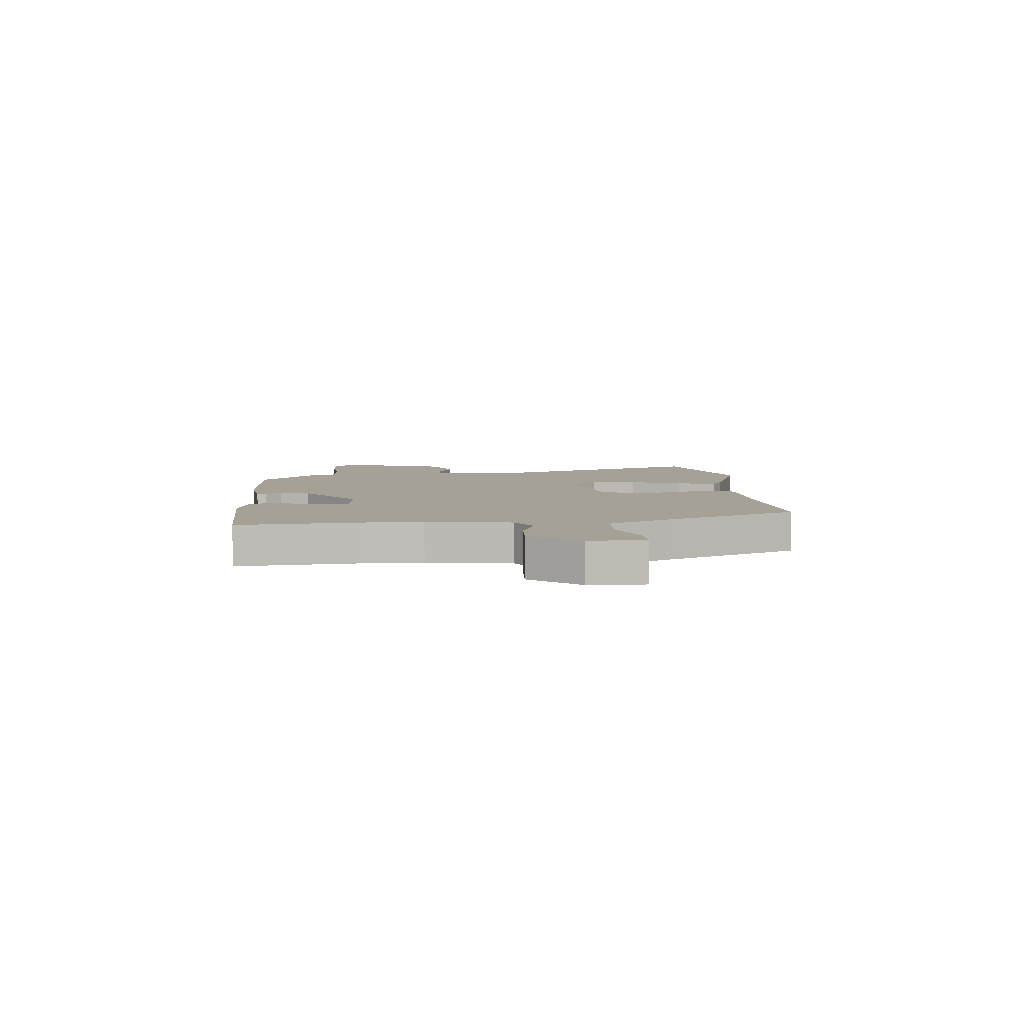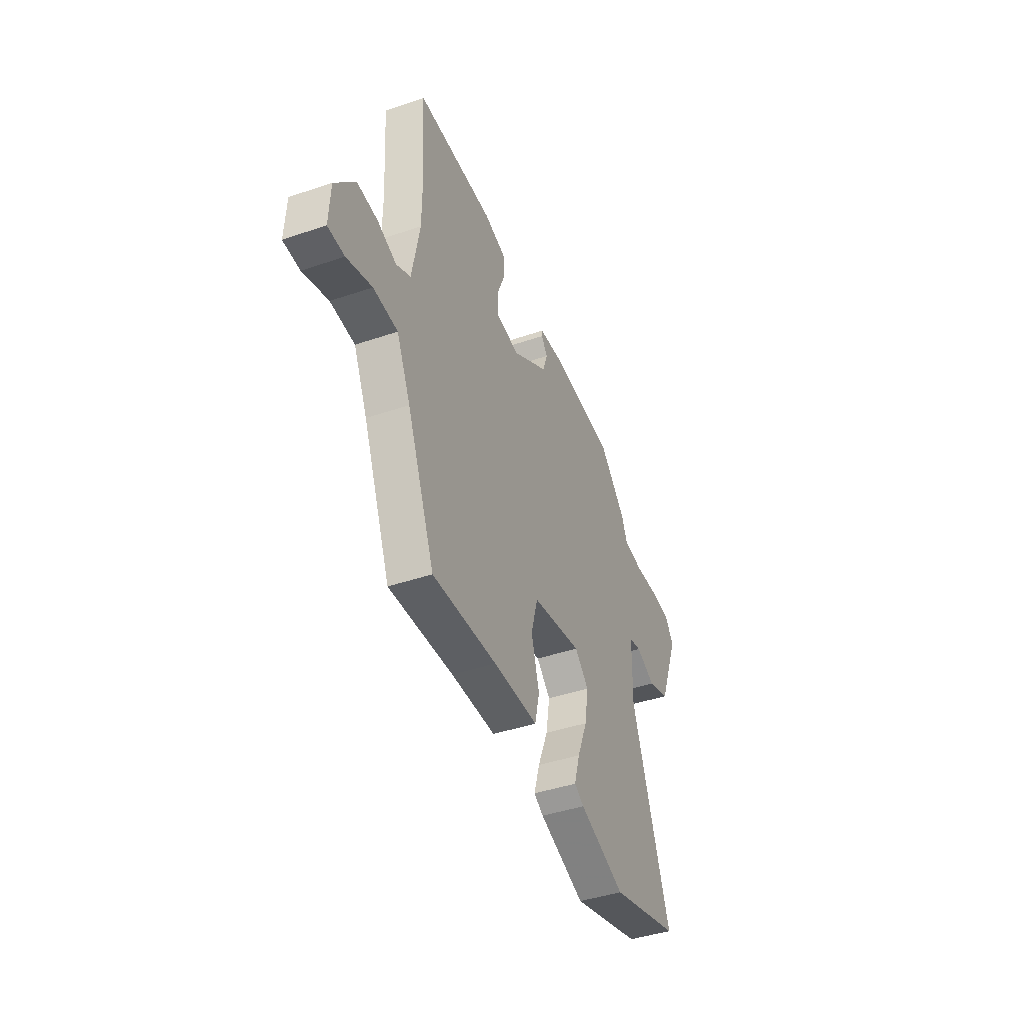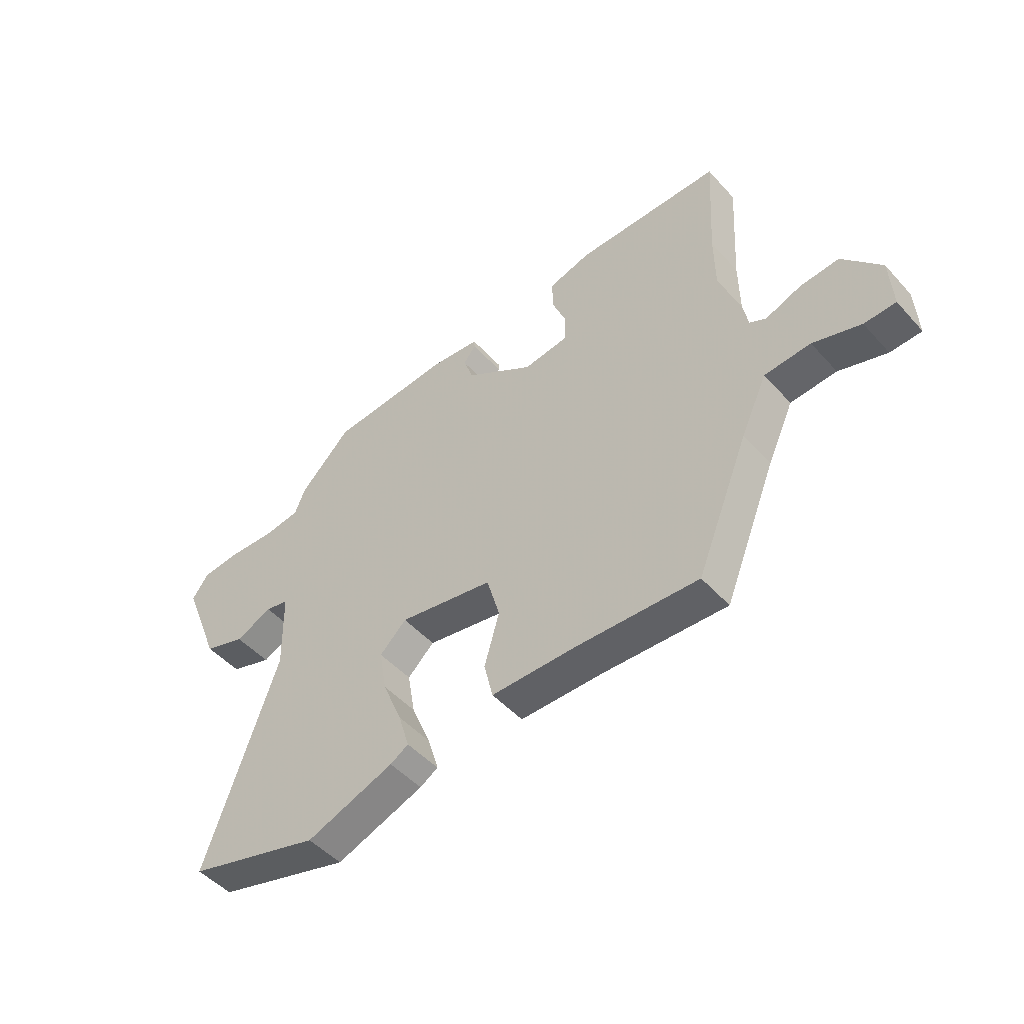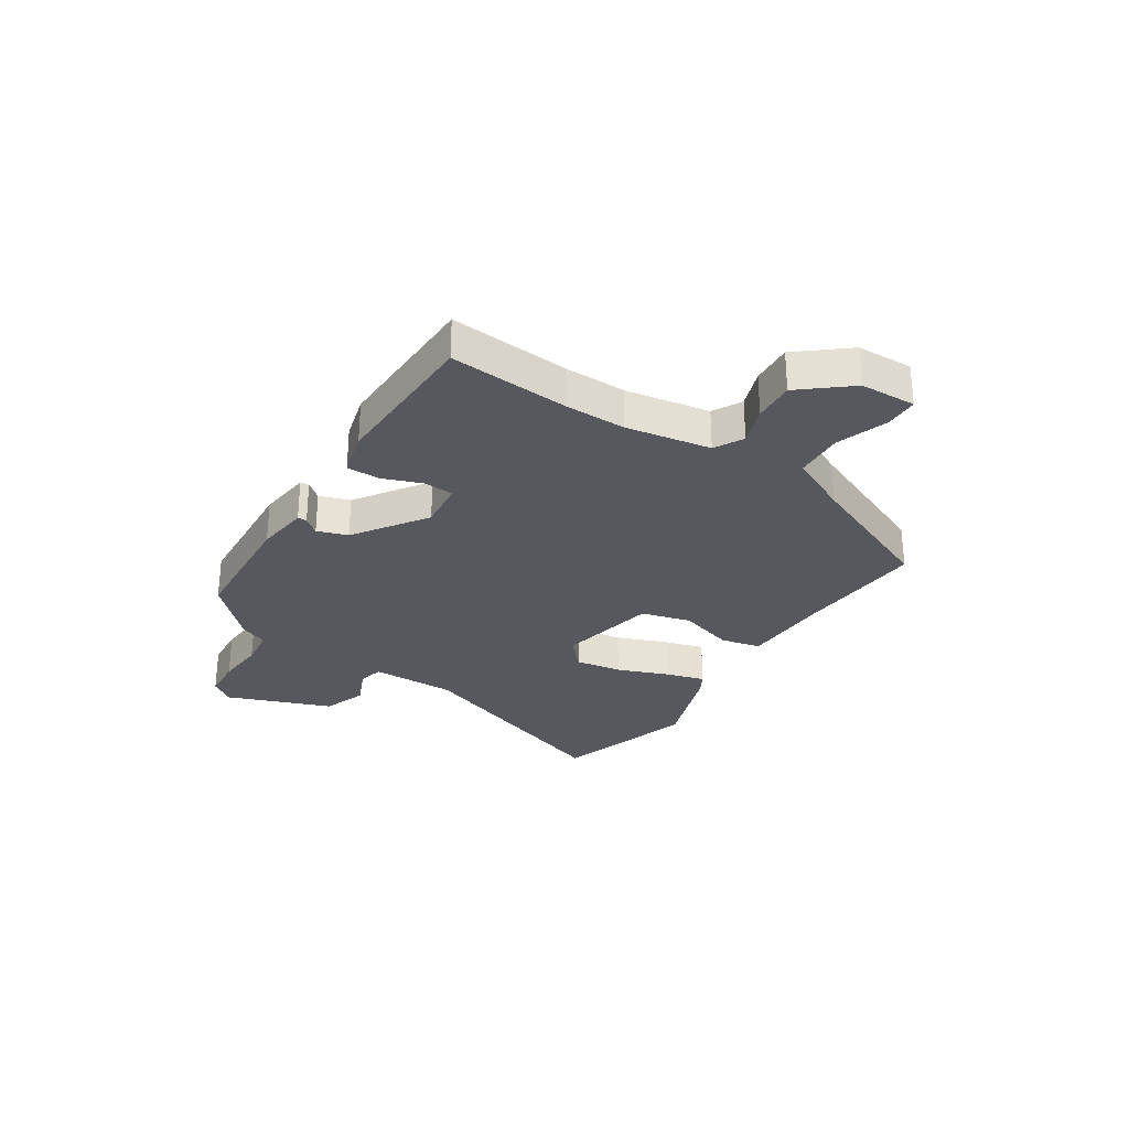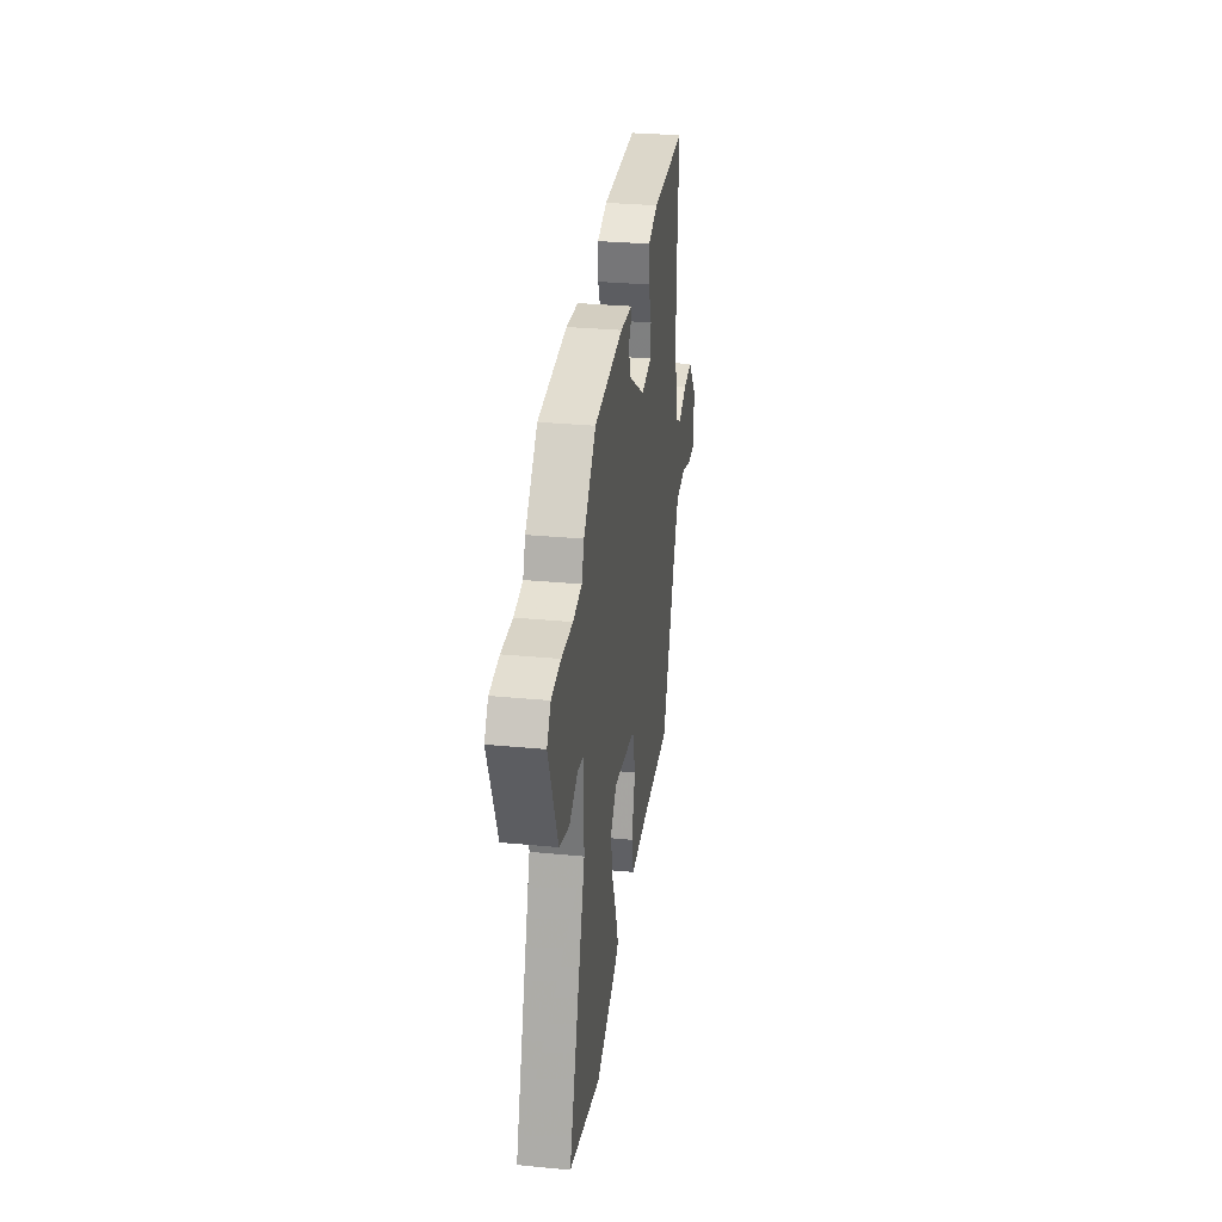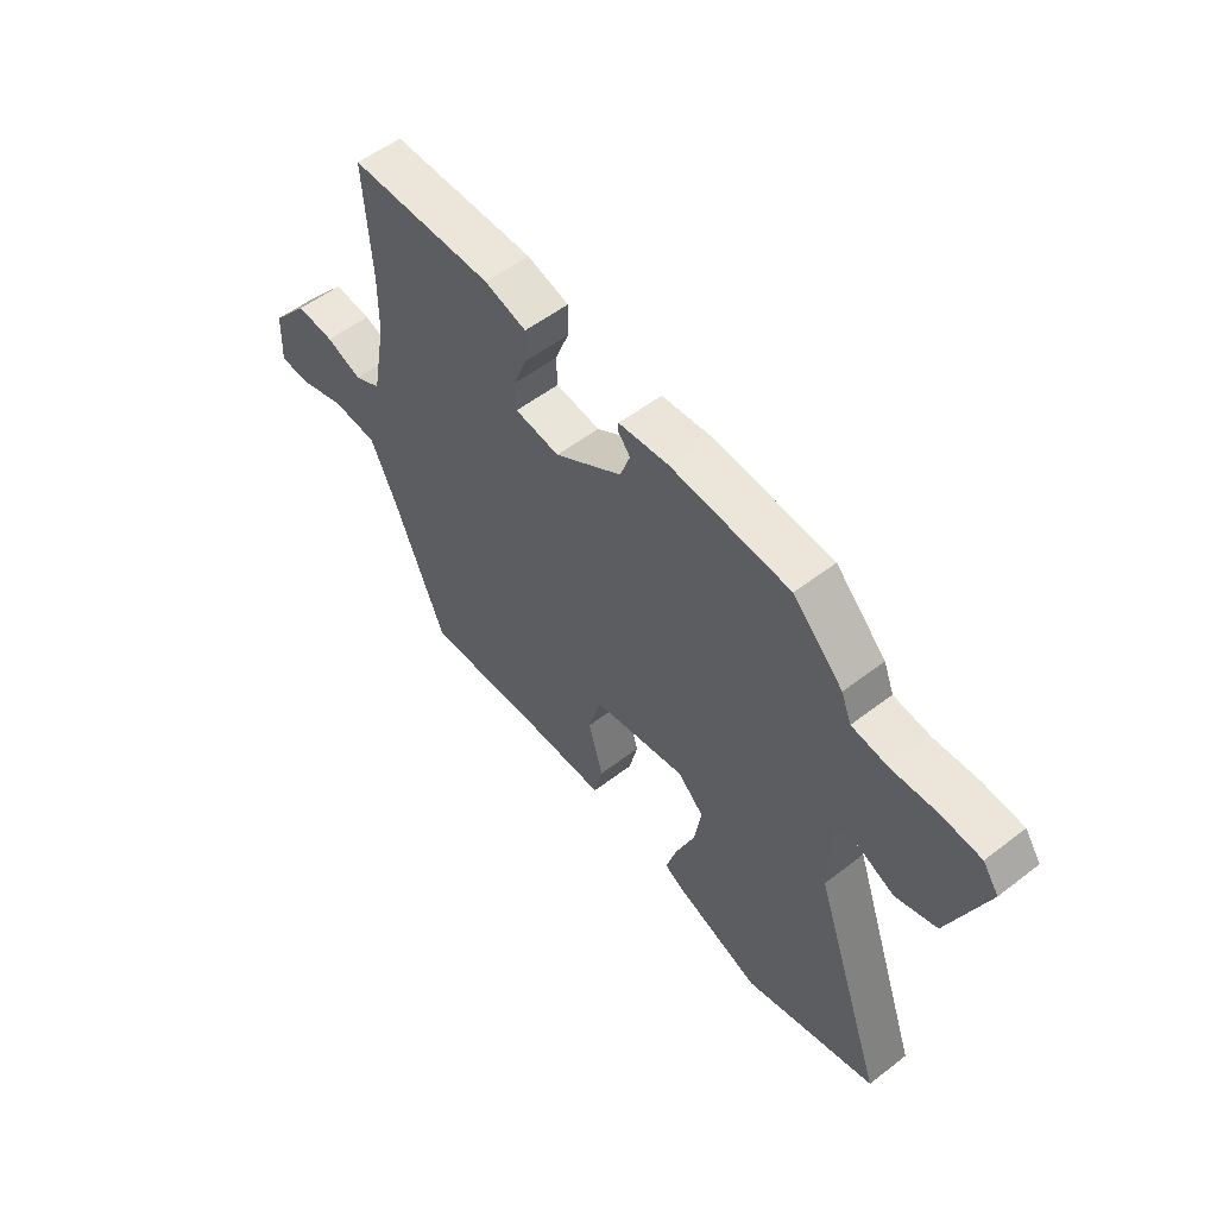
<metadata>
{"format":"obj","ext":"obj","renderer":"f3d","projection":"perspective","resolution":1024,"background":"white","views":[{"elev":6.0,"azim":83.5,"up":"+Y"},{"elev":-42.6,"azim":112.1,"up":"+Z"},{"elev":-48.9,"azim":40.0,"up":"+Z"},{"elev":-28.9,"azim":56.2,"up":"+Y"},{"elev":31.0,"azim":-82.2,"up":"+Z"},{"elev":54.7,"azim":-129.2,"up":"+Z"}]}
</metadata>
<code>
v -0.375 0.07 0.485
v -0.143 0.07 0.503
v -0.047 0.07 0.493
v -0.046 0.07 0.477
v -0.07 0.07 0.447
v -0.051 0.07 0.393
v 0.08 0.07 0.307
v 0.167 0.07 0.318
v 0.169 0.07 0.372
v 0.142 0.07 0.441
v 0.141 0.07 0.501
v 0.222 0.07 0.524
v 0.501 0.07 0.522
v 0.488 0.07 0.307
v 0.489 0.07 0.198
v 0.517 0.07 0.047
v 0.569 0.07 0.02
v 0.638 0.07 0.046
v 0.712 0.07 0.052
v 0.785 0.07 -0.034
v 0.79 0.07 -0.134
v 0.73 0.07 -0.136
v 0.639 0.07 -0.106
v 0.551 0.07 -0.112
v 0.501 0.07 -0.22
v 0.401 0.07 -0.467
v 0.168 0.07 -0.456
v 0.006 0.07 -0.455
v -0.011 0.07 -0.383
v 0.018 0.07 -0.282
v -0.007 0.07 -0.194
v -0.188 0.07 -0.161
v -0.239 0.07 -0.21
v -0.225 0.07 -0.293
v -0.188 0.07 -0.384
v -0.167 0.07 -0.454
v -0.202 0.07 -0.475
v -0.37 0.07 -0.537
v -0.627 0.07 -0.464
v -0.488 0.07 -0.064
v -0.491 0.07 0.089
v -0.536 0.07 0.099
v -0.606 0.07 0.067
v -0.686 0.07 0.094
v -0.759 0.07 0.28
v -0.728 0.07 0.324
v -0.652 0.07 0.331
v -0.563 0.07 0.326
v -0.493 0.07 0.336
v -0.473 0.07 0.386
v -0.375 0 0.485
v -0.143 0 0.503
v -0.047 0 0.493
v -0.046 0 0.477
v -0.07 0 0.447
v -0.051 0 0.393
v 0.08 0 0.307
v 0.167 0 0.318
v 0.169 0 0.372
v 0.142 0 0.441
v 0.141 0 0.501
v 0.222 0 0.524
v 0.501 0 0.522
v 0.488 0 0.307
v 0.489 0 0.198
v 0.517 0 0.047
v 0.569 0 0.02
v 0.638 0 0.046
v 0.712 0 0.052
v 0.785 0 -0.034
v 0.79 0 -0.134
v 0.73 0 -0.136
v 0.639 0 -0.106
v 0.551 0 -0.112
v 0.501 0 -0.22
v 0.401 0 -0.467
v 0.168 0 -0.456
v 0.006 0 -0.455
v -0.011 0 -0.383
v 0.018 0 -0.282
v -0.007 0 -0.194
v -0.188 0 -0.161
v -0.239 0 -0.21
v -0.225 0 -0.293
v -0.188 0 -0.384
v -0.167 0 -0.454
v -0.202 0 -0.475
v -0.37 0 -0.537
v -0.627 0 -0.464
v -0.488 0 -0.064
v -0.491 0 0.089
v -0.536 0 0.099
v -0.606 0 0.067
v -0.686 0 0.094
v -0.759 0 0.28
v -0.728 0 0.324
v -0.652 0 0.331
v -0.563 0 0.326
v -0.493 0 0.336
v -0.473 0 0.386
f 3 4 5
f 2 3 5
f 1 2 5
f 50 1 5
f 49 50 5
f 46 47 48
f 45 46 48
f 44 45 48
f 43 44 48
f 42 43 48
f 41 42 48 49
f 49 5 6
f 41 49 6
f 40 41 6
f 38 39 40
f 37 38 40
f 36 37 40
f 35 36 40
f 34 35 40
f 33 34 40
f 40 6 7
f 33 40 7
f 32 33 7
f 27 28 29 30
f 27 30 31
f 26 27 31
f 25 26 31
f 32 7 8
f 31 32 8
f 25 31 8
f 24 25 8
f 21 22 23
f 20 21 23
f 19 20 23
f 18 19 23
f 17 18 23
f 16 17 23 24
f 12 13 14
f 11 12 14
f 10 11 14
f 9 10 14
f 9 14 15
f 16 24 8 9
f 9 15 16
f 55 54 53
f 55 53 52
f 55 52 51
f 55 51 100
f 55 100 99
f 98 97 96
f 98 96 95
f 98 95 94
f 98 94 93
f 98 93 92
f 99 98 92 91
f 56 55 99
f 56 99 91
f 56 91 90
f 90 89 88
f 90 88 87
f 90 87 86
f 90 86 85
f 90 85 84
f 90 84 83
f 57 56 90
f 57 90 83
f 57 83 82
f 80 79 78 77
f 81 80 77
f 81 77 76
f 81 76 75
f 58 57 82
f 58 82 81
f 58 81 75
f 58 75 74
f 73 72 71
f 73 71 70
f 73 70 69
f 73 69 68
f 73 68 67
f 74 73 67 66
f 64 63 62
f 64 62 61
f 64 61 60
f 64 60 59
f 65 64 59
f 59 58 74 66
f 66 65 59
f 1 51 52 2
f 2 52 53 3
f 3 53 54 4
f 4 54 55 5
f 5 55 56 6
f 6 56 57 7
f 7 57 58 8
f 8 58 59 9
f 9 59 60 10
f 10 60 61 11
f 11 61 62 12
f 12 62 63 13
f 13 63 64 14
f 14 64 65 15
f 15 65 66 16
f 16 66 67 17
f 17 67 68 18
f 18 68 69 19
f 19 69 70 20
f 20 70 71 21
f 21 71 72 22
f 22 72 73 23
f 23 73 74 24
f 24 74 75 25
f 25 75 76 26
f 26 76 77 27
f 27 77 78 28
f 28 78 79 29
f 29 79 80 30
f 30 80 81 31
f 31 81 82 32
f 32 82 83 33
f 33 83 84 34
f 34 84 85 35
f 35 85 86 36
f 36 86 87 37
f 37 87 88 38
f 38 88 89 39
f 39 89 90 40
f 40 90 91 41
f 41 91 92 42
f 42 92 93 43
f 43 93 94 44
f 44 94 95 45
f 45 95 96 46
f 46 96 97 47
f 47 97 98 48
f 48 98 99 49
f 49 99 100 50
f 50 100 51 1

</code>
